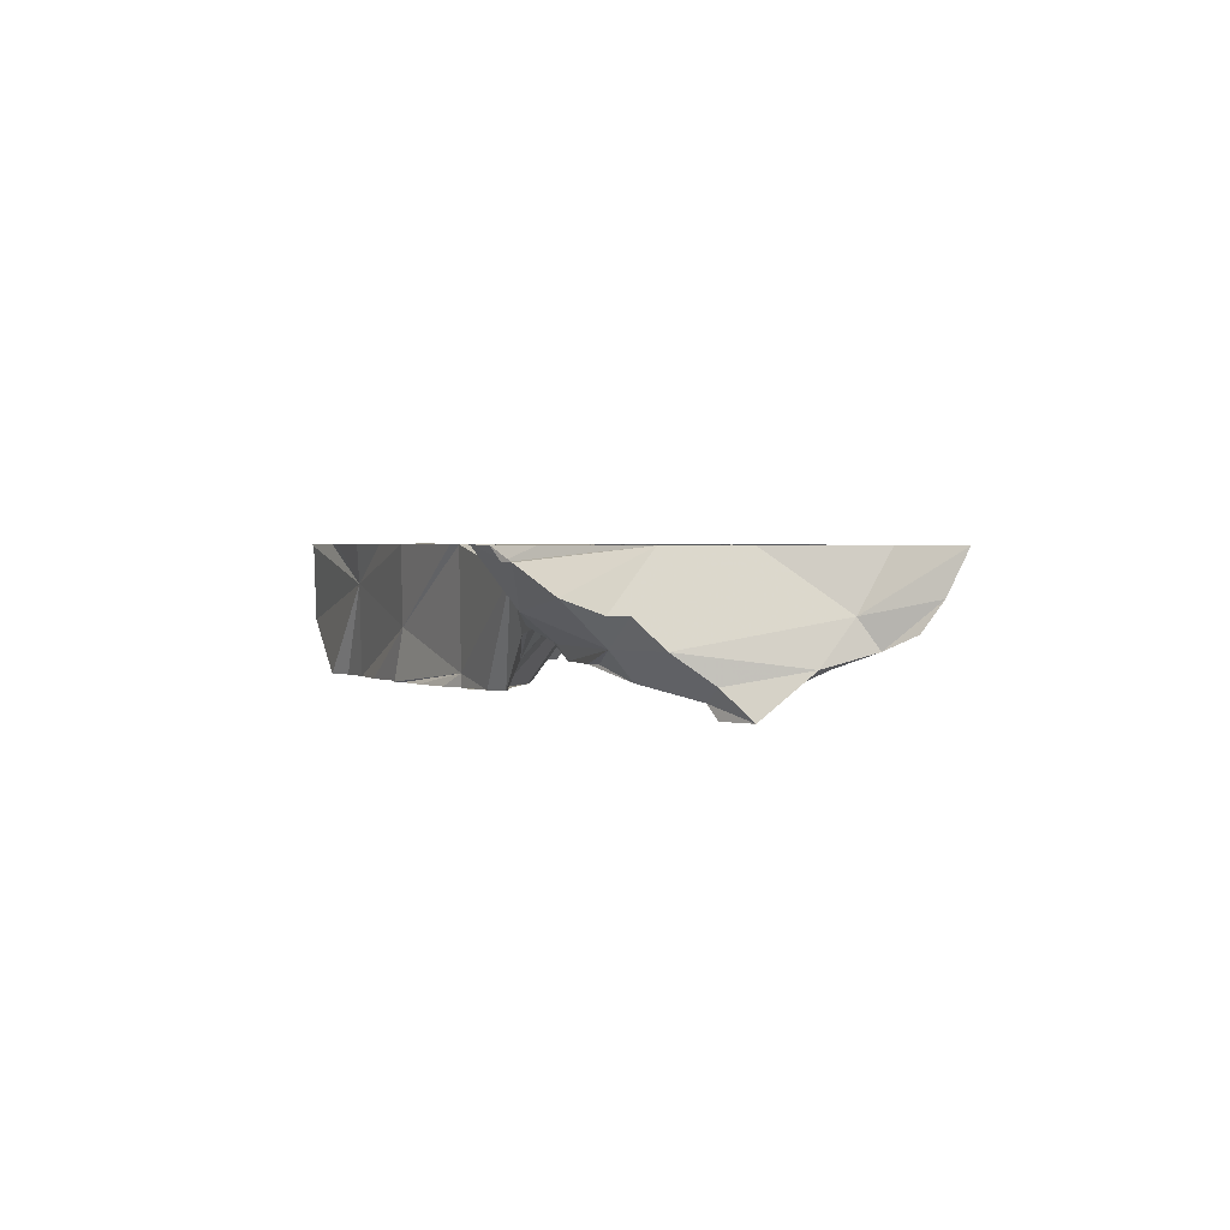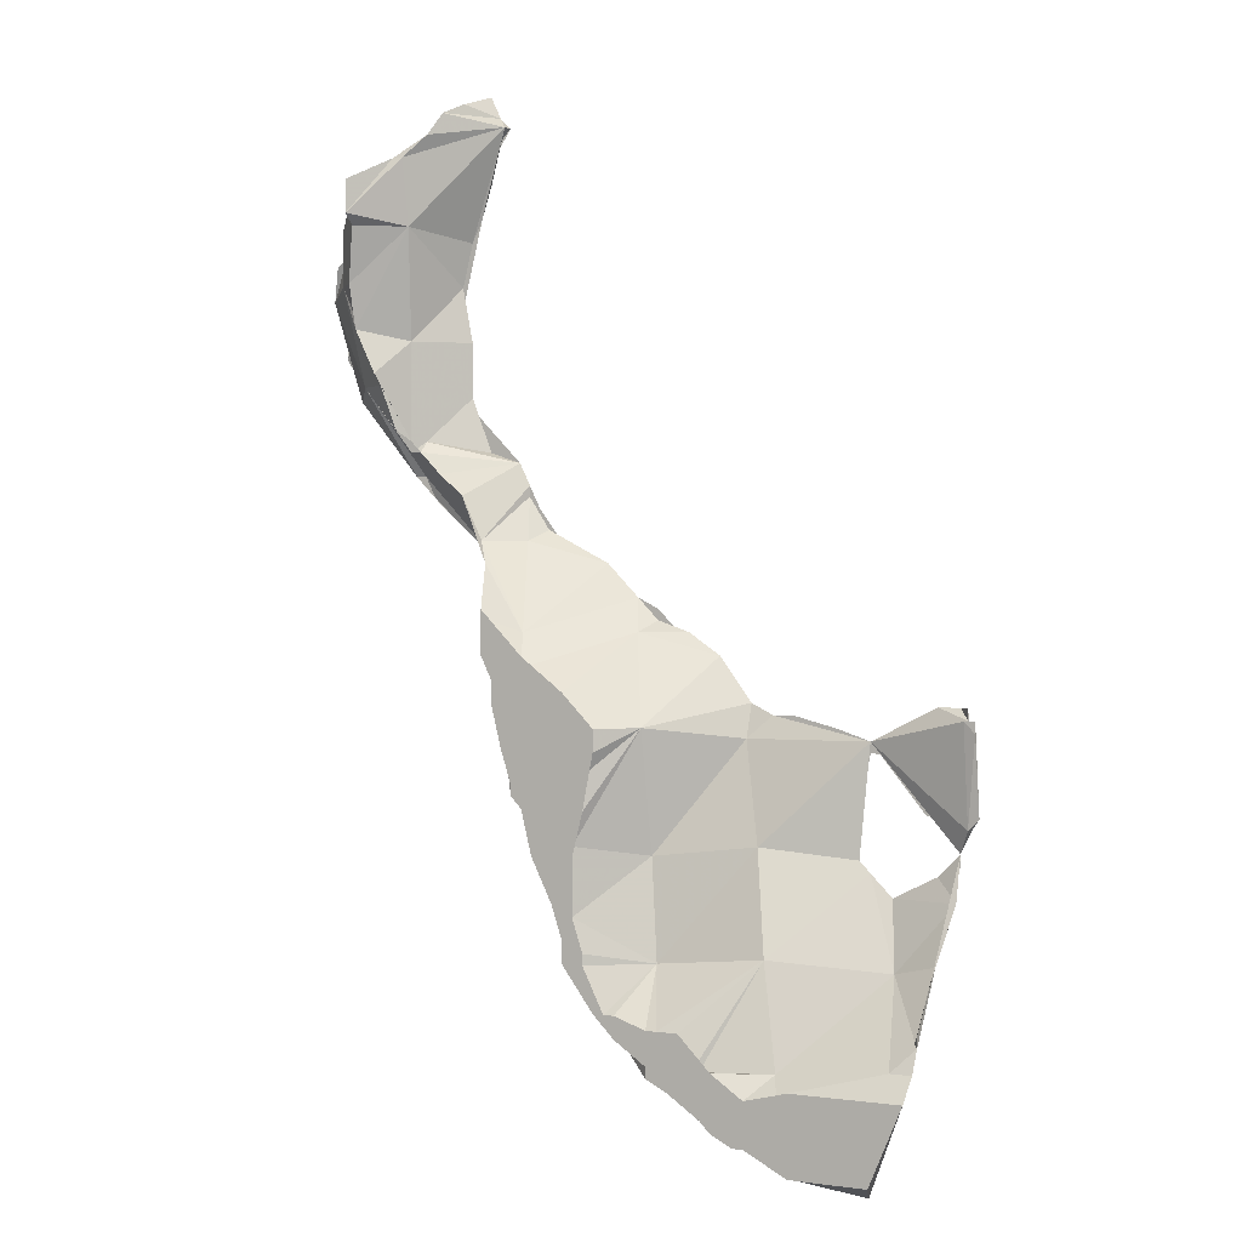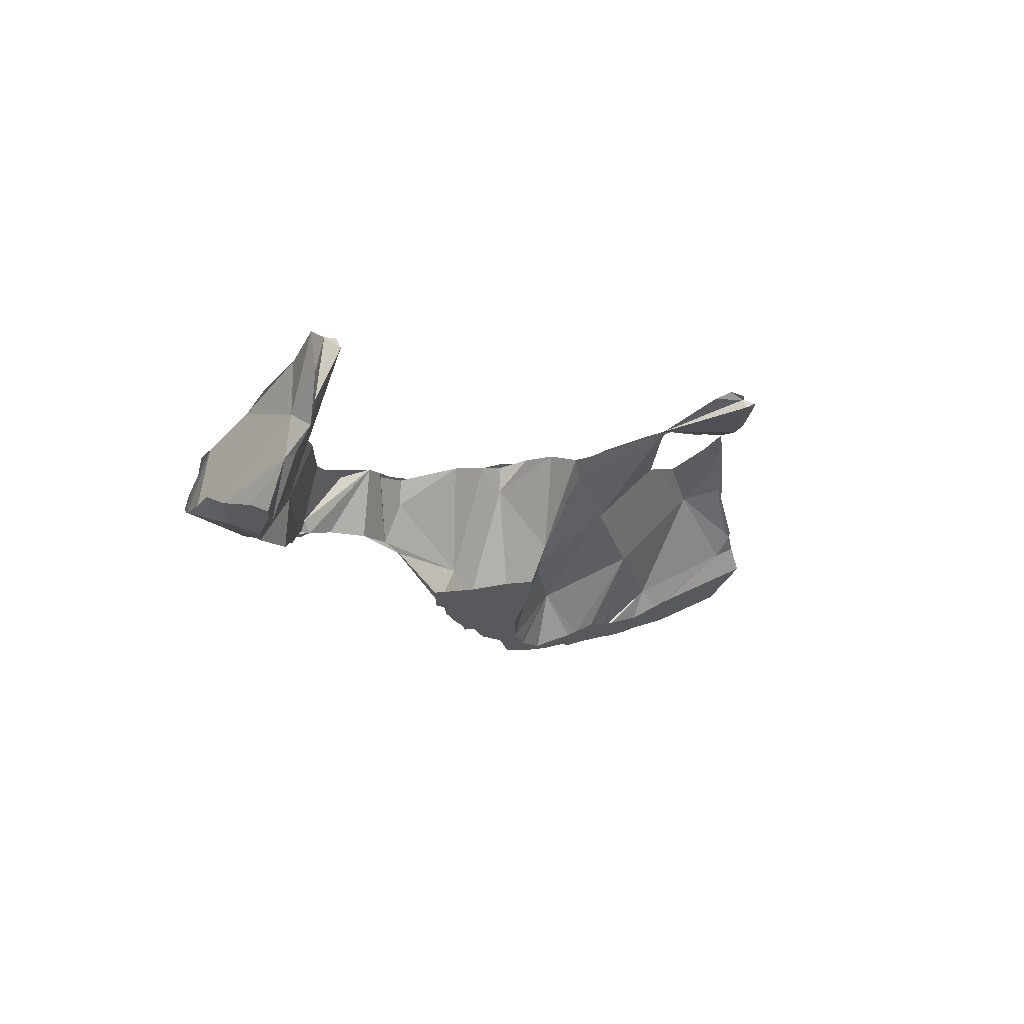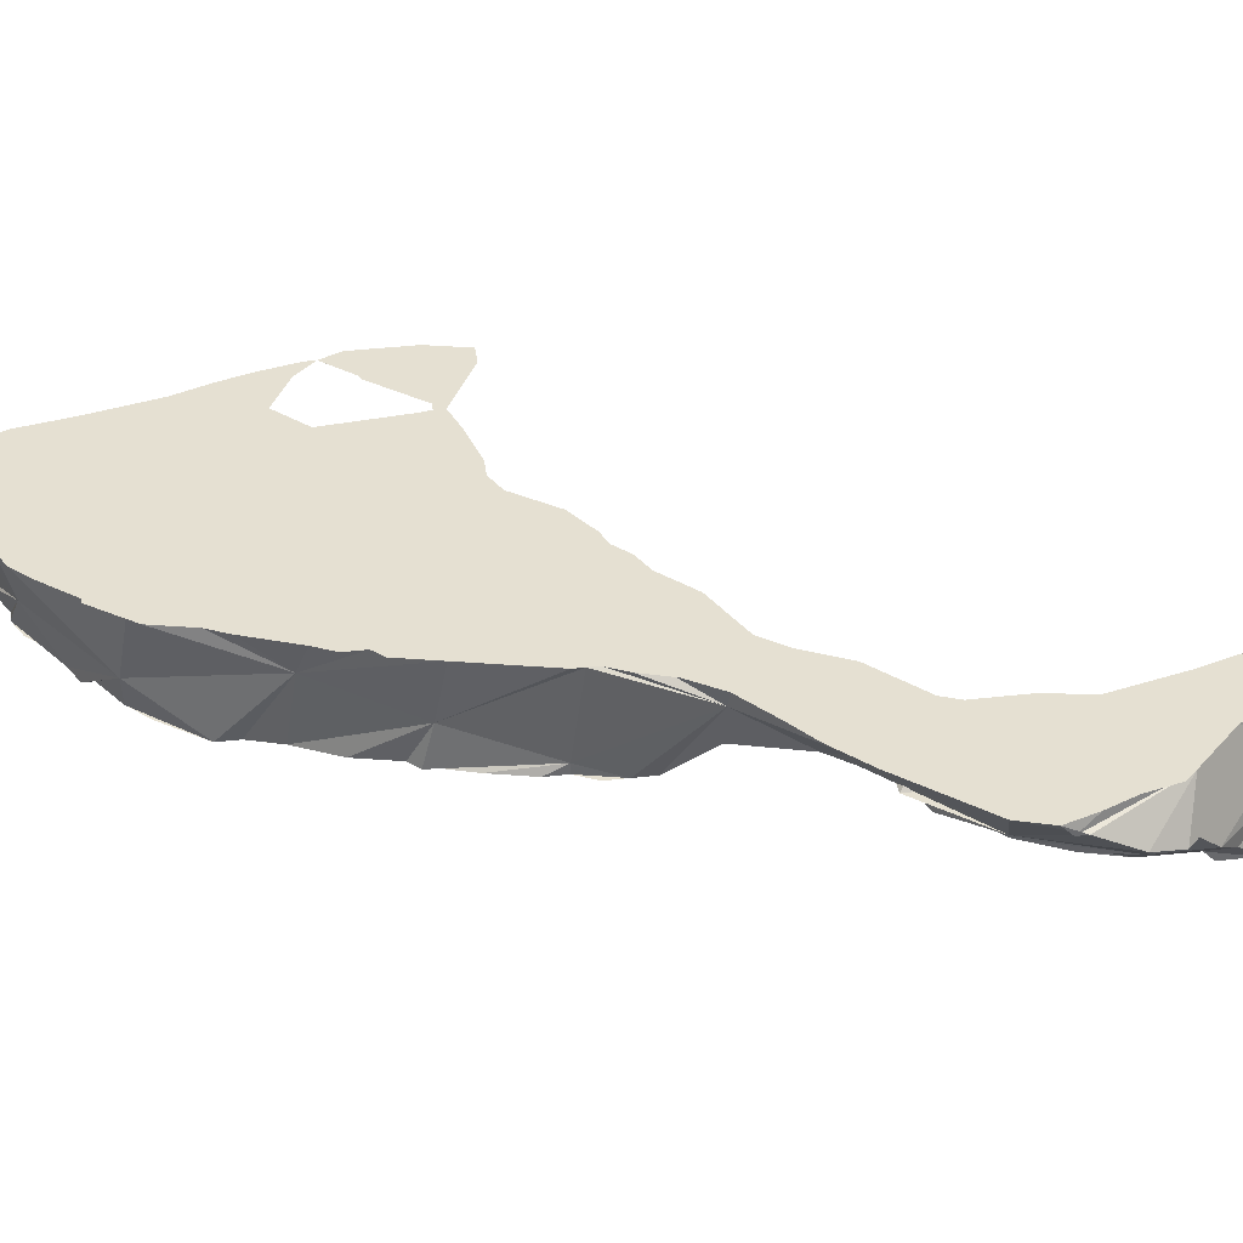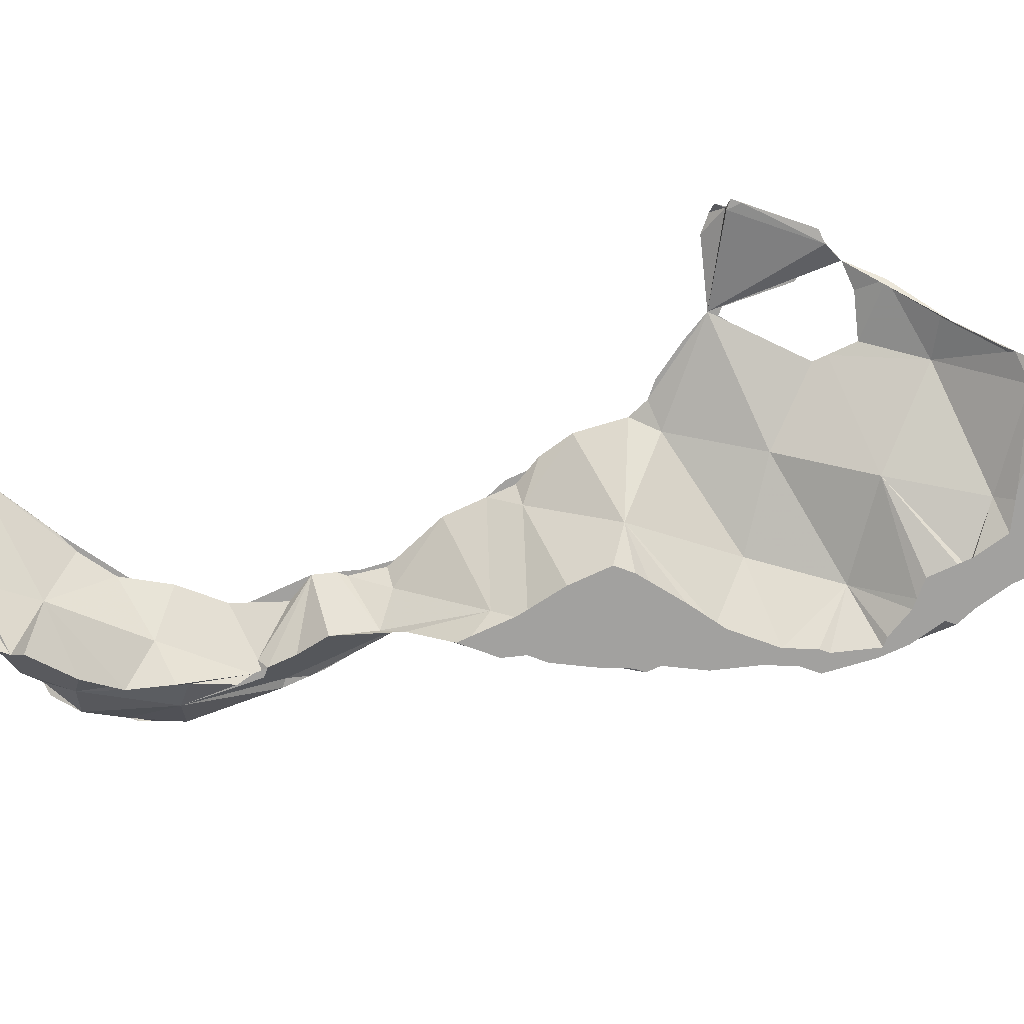
<metadata>
{"format":"obj","ext":"obj","renderer":"f3d","projection":"perspective","resolution":1024,"background":"white","views":[{"elev":1.4,"azim":137.5,"up":"+Z"},{"elev":0.8,"azim":-151.5,"up":"+Y"},{"elev":68.7,"azim":154.8,"up":"+Y"},{"elev":37.6,"azim":81.6,"up":"+Z"},{"elev":-72.2,"azim":-110.1,"up":"+Z"}]}
</metadata>
<code>
o Mesh 0
v 0.07 0.363 0.007
v 0.071 0.363 0.008
v 0.071 0.367 0.008
v 0.071 0.372 0.007
v 0.071 0.371 0.007
v 0.07 0.371 0.006
v 0.07 0.37 0.006
v 0.071 0.362 0.007
v 0.071 0.371 0.006
v 0.08 0.369 0.008
v 0.074 0.363 0.008
v 0.071 0.362 0.008
v 0.072 0.36 0.008
v 0.074 0.368 0.008
v 0.071 0.368 0.008
v 0.072 0.372 0.008
v 0.073 0.372 0.008
v 0.074 0.372 0.008
v 0.078 0.37 0.008
v 0.079 0.368 0.008
v 0.078 0.367 0.008
v 0.075 0.363 0.008
v 0.078 0.368 0.008
v 0.08 0.368 0.008
v 0.083 0.368 0.008
v 0.083 0.37 0.008
v 0.089 0.36 0.005
v 0.081 0.359 0.008
v 0.081 0.363 0.008
v 0.083 0.363 0.008
v 0.087 0.368 0.008
v 0.087 0.371 0.008
v 0.089 0.371 0.008
v 0.091 0.369 0.007
v 0.08 0.358 0.008
v 0.087 0.351 0.002
v 0.083 0.359 0.008
v 0.087 0.363 0.008
v 0.091 0.368 0.008
v 0.091 0.372 0.008
v 0.098 0.359 0.003
v 0.078 0.356 0.008
v 0.078 0.355 0.008
v 0.083 0.355 0.008
v 0.097 0.35 0.002
v 0.087 0.359 0.008
v 0.091 0.363 0.008
v 0.096 0.368 0.008
v 0.096 0.372 0.008
v 0.094 0.376 0.008
v 0.098 0.37 0.001
v 0.077 0.35 0.006
v 0.074 0.358 0.008
v 0.074 0.355 0.008
v 0.078 0.35 0.008
v 0.083 0.35 0.008
v 0.087 0.355 0.008
v 0.072 0.356 0.007
v 0.073 0.359 0.008
v 0.095 0.345 -0.002
v 0.093 0.345 -0.002
v 0.091 0.359 0.008
v 0.096 0.363 0.008
v 0.1 0.368 0.008
v 0.1 0.372 0.008
v 0.096 0.376 0.008
v 0.096 0.377 0.008
v 0.097 0.378 0.008
v 0.101 0.378 0.006
v 0.102 0.366 -0.002
v 0.102 0.363 -0.002
v 0.103 0.36 -0.002
v 0.103 0.354 -0.002
v 0.102 0.351 -0.002
v 0.085 0.342 0
v 0.072 0.359 0.008
v 0.073 0.355 0.008
v 0.075 0.35 0.008
v 0.074 0.352 0.008
v 0.078 0.346 0.008
v 0.083 0.346 0.008
v 0.087 0.35 0.008
v 0.091 0.355 0.008
v 0.073 0.351 0.005
v 0.073 0.35 0.004
v 0.075 0.347 0.007
v 0.1 0.346 -0.002
v 0.099 0.346 -0.002
v 0.096 0.345 -0.002
v 0.096 0.342 -0.002
v 0.091 0.342 -0.002
v 0.091 0.343 -0.002
v 0.096 0.359 0.008
v 0.1 0.363 0.008
v 0.104 0.368 0.008
v 0.104 0.372 0.008
v 0.1 0.376 0.008
v 0.1 0.38 0.008
v 0.1 0.379 0.008
v 0.104 0.373 -0.002
v 0.103 0.372 -0.002
v 0.101 0.37 -0.002
v 0.101 0.368 -0.002
v 0.104 0.368 -0.002
v 0.104 0.363 -0.002
v 0.104 0.359 -0.002
v 0.103 0.359 -0.002
v 0.103 0.355 -0.002
v 0.104 0.35 -0.002
v 0.102 0.35 -0.002
v 0.104 0.355 -0.002
v 0.104 0.352 -0.002
v 0.075 0.343 -0
v 0.076 0.347 0.008
v 0.076 0.346 0.008
v 0.078 0.342 0.008
v 0.083 0.342 0.008
v 0.087 0.346 0.008
v 0.091 0.35 0.008
v 0.096 0.355 0.008
v 0.073 0.345 0.001
v 0.073 0.346 0.001
v 0.101 0.346 -0.002
v 0.1 0.345 -0.002
v 0.099 0.344 -0.002
v 0.096 0.341 -0.002
v 0.094 0.34 -0.002
v 0.091 0.338 -0.002
v 0.09 0.342 -0.002
v 0.087 0.34 -0.002
v 0.1 0.359 0.008
v 0.104 0.363 0.008
v 0.109 0.368 0.008
v 0.109 0.372 0.008
v 0.104 0.376 0.008
v 0.104 0.381 0.008
v 0.102 0.381 0.008
v 0.109 0.378 0
v 0.108 0.375 -0.002
v 0.104 0.372 -0.002
v 0.109 0.368 -0.002
v 0.109 0.365 -0.002
v 0.109 0.364 -0.002
v 0.108 0.363 -0.002
v 0.107 0.359 -0.002
v 0.105 0.355 -0.002
v 0.084 0.34 -0.002
v 0.083 0.341 -0.002
v 0.078 0.341 -0.002
v 0.076 0.341 -0.002
v 0.08 0.333 0.008
v 0.078 0.337 0.008
v 0.077 0.342 0.008
v 0.083 0.337 0.008
v 0.087 0.342 0.008
v 0.091 0.346 0.008
v 0.096 0.35 0.008
v 0.1 0.355 0.008
v 0.073 0.343 -0
v 0.08 0.332 0.008
v 0.073 0.341 -0.002
v 0.08 0.332 0.007
v 0.09 0.337 -0.002
v 0.087 0.337 -0.002
v 0.104 0.359 0.008
v 0.109 0.363 0.008
v 0.111 0.372 0.008
v 0.11 0.368 0.008
v 0.109 0.376 0.008
v 0.109 0.381 0.008
v 0.104 0.383 0.008
v 0.105 0.384 0.008
v 0.111 0.379 -0.002
v 0.109 0.377 -0.002
v 0.108 0.376 -0.002
v 0.109 0.376 -0.002
v 0.109 0.372 -0.002
v 0.11 0.368 -0.002
v 0.074 0.341 -0.002
v 0.083 0.337 -0.002
v 0.078 0.337 -0.002
v 0.074 0.339 -0.002
v 0.075 0.337 -0.002
v 0.083 0.332 0.008
v 0.083 0.333 0.008
v 0.087 0.337 0.008
v 0.091 0.342 0.008
v 0.096 0.346 0.008
v 0.1 0.35 0.008
v 0.104 0.355 0.008
v 0.076 0.334 -0.002
v 0.078 0.332 0.003
v 0.079 0.332 0.004
v 0.088 0.336 -0.002
v 0.087 0.336 -0.002
v 0.108 0.359 0.008
v 0.108 0.361 0.008
v 0.109 0.362 0.008
v 0.11 0.366 0.008
v 0.112 0.374 0.008
v 0.112 0.375 0.008
v 0.112 0.376 0.008
v 0.113 0.378 0.008
v 0.113 0.381 0.008
v 0.109 0.385 0.008
v 0.107 0.385 0.008
v 0.109 0.386 0.008
v 0.112 0.386 0.006
v 0.112 0.38 -0.002
v 0.113 0.382 0
v 0.112 0.376 -0.002
v 0.112 0.378 -0.002
v 0.111 0.374 -0.002
v 0.111 0.372 -0.002
v 0.083 0.334 -0.002
v 0.082 0.334 -0.002
v 0.078 0.334 -0.002
v 0.084 0.333 0.008
v 0.086 0.333 0.008
v 0.087 0.334 0.008
v 0.091 0.337 0.008
v 0.096 0.342 0.008
v 0.1 0.346 0.008
v 0.104 0.35 0.008
v 0.106 0.355 0.008
v 0.107 0.357 0.008
v 0.114 0.381 0.008
v 0.113 0.38 0.008
v 0.113 0.385 0.008
v 0.111 0.387 0.008
v 0.115 0.386 0.003
v 0.114 0.384 0.002
v 0.091 0.336 0.008
v 0.096 0.338 0.008
v 0.095 0.337 0.008
v 0.1 0.342 0.008
v 0.099 0.342 0.008
v 0.103 0.346 0.008
v 0.105 0.352 0.008
v 0.116 0.384 0.008
v 0.117 0.385 0.008
v 0.113 0.389 0.008
v 0.112 0.389 0.008
v 0.113 0.39 0.008
v 0.113 0.391 0.008
v 0.114 0.393 0.008
v 0.117 0.39 0.003
v 0.093 0.336 0.008
v 0.097 0.339 0.008
v 0.102 0.345 0.008
v 0.117 0.389 0.008
v 0.117 0.394 0.008
v 0.115 0.394 0.008
v 0.122 0.395 0.005
v 0.122 0.394 0.004
v 0.12 0.392 0.004
v 0.122 0.389 0.008
v 0.122 0.394 0.008
v 0.117 0.396 0.008
v 0.119 0.398 0.008
v 0.119 0.399 0.008
v 0.123 0.394 0.004
v 0.123 0.39 0.008
v 0.124 0.392 0.008
v 0.125 0.392 0.008
v 0.126 0.394 0.008
v 0.122 0.398 0.008
v 0.122 0.402 0.008
v 0.119 0.402 0.008
v 0.119 0.404 0.008
v 0.123 0.404 0.004
v 0.123 0.395 0.004
v 0.126 0.398 0.008
v 0.126 0.402 0.008
v 0.122 0.407 0.008
v 0.12 0.407 0.008
v 0.12 0.409 0.008
v 0.125 0.401 0.001
v 0.125 0.4 0.002
v 0.124 0.396 0.003
v 0.13 0.398 0.008
v 0.13 0.399 0.008
v 0.13 0.402 0.008
v 0.126 0.407 0.008
v 0.122 0.411 0.008
v 0.119 0.411 0.008
v 0.119 0.413 0.008
v 0.122 0.414 0.002
v 0.127 0.405 0.001
v 0.132 0.402 0.008
v 0.131 0.399 0.008
v 0.13 0.407 0.008
v 0.126 0.411 0.008
v 0.122 0.415 0.008
v 0.118 0.415 0.008
v 0.115 0.423 0.007
v 0.117 0.418 0.008
v 0.117 0.42 0.008
v 0.116 0.422 0.008
v 0.127 0.409 -0
v 0.127 0.406 0.001
v 0.131 0.405 0.008
v 0.128 0.412 0.008
v 0.129 0.411 0.008
v 0.132 0.403 0.007
v 0.132 0.404 0.007
v 0.132 0.408 0.005
v 0.131 0.411 0.004
v 0.125 0.415 0.008
v 0.126 0.414 0.008
v 0.122 0.419 0.008
v 0.121 0.42 0.008
v 0.115 0.423 0.008
v 0.119 0.424 0.003
v 0.12 0.422 0.002
v 0.122 0.42 0.001
v 0.117 0.424 0.008
v 0.116 0.424 0.008
v 0.126 0.415 -0.002
v 0.126 0.414 -0.001
v 0.121 0.421 0.004
v 0.124 0.416 0.008
v 0.13 0.412 0.004
v 0.129 0.414 0.002
v 0.119 0.422 0.008
v 0.118 0.424 0.008
v 0.117 0.426 0.008
v 0.118 0.425 0.005
v 0.123 0.42 0.001
v 0.126 0.418 -0.002
v 0.127 0.416 -0
v 0.129 0.409 0.002
v 0.128 0.4 0.004
v 0.115 0.384 0.006
v 0.111 0.374 -0.001
v 0.109 0.365 0.002
v 0.106 0.356 0.005
v 0.101 0.344 0.002
v 0.091 0.337 0.002
f 1 2 3 4 5 6 7
f 8 1 7 9 10
f 1 8 12 2
f 11 2 12 13
f 2 11 14 15 3
f 4 3 15 16
f 5 4 16 17 18 19 10 9
f 6 5 9
f 7 6 9
f 10 20 21 22 11 13 8
f 12 8 13
f 21 23 14 11 22
f 17 16 15 14 18
f 18 14 23 19
f 23 20 10 24 25 26 10 19
f 10 27 28 29 24
f 20 23 21
f 29 30 25 24
f 26 25 31 32
f 10 26 32 33 34
f 10 34 27
f 35 28 27 36
f 28 37 30 29
f 30 38 31 25
f 31 39 40 33 32
f 33 40 34
f 34 41 27
f 35 36 52 42
f 43 44 37 28 35 42
f 27 45 36
f 37 46 38 30
f 38 47 39 31
f 39 48 49 40
f 40 50 51 34
f 34 51 41
f 27 41 45
f 53 54 43 42
f 55 56 44 43
f 44 57 46 37
f 58 13 59 53 42 52
f 60 61 36 45
f 46 62 47 38
f 47 63 48 39
f 48 64 65 49
f 40 49 66 50
f 50 67 68 69 51
f 51 70 71 72 41
f 73 74 45 41
f 52 36 75
f 59 76 77 54 53
f 78 55 43 54 79
f 80 81 56 55
f 56 82 57 44
f 57 83 62 46
f 84 58 52
f 85 86 77 76 13 58 84
f 76 59 13
f 45 87 88 89 60
f 89 90 91 92 61 60
f 36 61 92 91 75
f 62 93 63 47
f 63 94 64 48
f 64 95 96 65
f 49 65 97 66
f 50 66 67
f 66 97 98 99 68 67
f 68 99 69
f 69 100 101 102 51
f 51 102 103 70
f 103 104 105 71 70
f 71 105 106 107 72
f 41 72 107 108 73
f 109 110 74 73 108 111 112
f 45 74 110 87
f 52 75 113
f 114 78 79 77 86
f 79 54 77
f 115 80 55 78 114
f 116 117 81 80
f 81 118 82 56
f 82 119 83 57
f 83 120 93 62
f 121 122 85 84 52 113
f 122 86 85
f 110 109 123 87
f 88 87 124 125 90 89
f 91 90 126 127 128
f 92 91 129 91
f 75 91 129 130
f 93 131 94 63
f 94 132 95 64
f 95 133 134 96
f 65 96 135 97
f 98 97 135 136 137
f 99 98 137 69
f 69 138 139 100
f 100 140 101
f 101 140 104 103 102
f 104 141 142 143 144 105
f 145 106 105 144
f 107 106 111 108
f 112 111 146
f 113 75 147 148 149 150
f 115 114 86
f 86 151 152 153 115
f 153 116 80 115
f 152 154 117 116
f 117 155 118 81
f 118 156 119 82
f 119 157 120 83
f 120 158 131 93
f 159 121 113
f 160 151 86 122 121 159 161 162
f 124 87 123
f 163 164 130 129 91 128
f 75 130 147
f 131 165 132 94
f 132 166 133 95
f 167 134 133 168
f 96 134 169 135
f 135 169 170 136
f 137 136 171
f 137 171 172 138 69
f 173 174 175 139 138
f 175 176 177 140 100 139
f 140 177 141 104
f 142 141 178
f 106 145 146 111
f 113 150 179
f 130 164 180 148 147
f 148 180 181 149
f 182 179 150 149 181 183
f 184 185 151 160
f 151 185 154 152
f 152 116 153
f 154 186 155 117
f 155 187 156 118
f 156 188 157 119
f 157 189 158 120
f 158 190 165 131
f 161 159 113 179
f 179 182 161
f 161 182 183 191 192 193 162
f 164 163 194 195
f 165 196 197 198 166 132
f 166 199 168 133
f 134 167 200 201 202 169
f 203 204 170 169 202
f 136 170 205 206 172 171
f 172 206 207 208 138
f 209 173 138 210
f 211 176 174 173 209 212
f 174 176 175
f 176 211 213 214 177
f 178 141 177 214
f 215 180 164 195
f 181 180 215 216 217
f 191 183 181 217
f 218 185 184
f 185 218 219 220 186 154
f 186 221 187 155
f 187 222 188 156
f 188 223 189 157
f 224 190 158 189
f 190 225 226 196 165
f 227 204 203 228
f 170 204 229 205
f 206 205 207
f 208 207 230
f 138 208 231 232 210
f 233 221 186 220
f 234 222 187 221 235
f 236 223 188 222 237
f 224 189 223 238
f 225 190 224 239
f 204 227 240 241 229
f 205 229 242 243 230 207
f 230 243 244 208
f 231 208 244 245 246 247
f 235 221 233 248
f 237 222 234 249
f 238 223 236 250
f 241 251 242 229
f 243 242 245 244
f 242 251 252 253 246 245
f 246 253 252 254 255 256 247
f 257 251 241
f 251 257 258 252
f 253 252 259 252
f 252 259 260 261 254
f 255 254 262
f 257 263 264 265 266 258
f 259 252 258 267 260
f 260 267 268 269 261
f 261 269 270 271 254
f 262 254 272
f 258 266 273 267
f 267 273 274 268
f 269 268 275 276 270
f 270 276 277 271
f 272 254 271 278 279 280
f 281 273 266
f 282 283 274 273 281
f 268 274 284 275
f 276 275 285 286 277
f 277 286 287 288 271
f 278 271 289
f 290 283 282 291
f 292 284 274 283
f 275 284 293 285
f 286 285 294 295 287
f 296 288 287 295 297 298 299
f 289 271 288 300 301
f 290 302 292 283
f 303 304 292 302 305 306 307 308
f 304 293 284 292
f 309 294 285 293 310
f 295 294 311 312 298 297
f 299 313 296
f 296 314 315 316 288
f 298 317 318 313 299
f 288 319 320 300
f 305 302 290
f 321 322 309 310 303 308 323 324
f 293 304 303 310
f 294 309 322 311
f 325 312 311 322 321
f 298 312 325 326 317
f 313 318 296
f 318 327 328 314 296
f 328 321 315 314
f 315 321 329 316
f 319 288 316 329 330
f 318 317 327
f 329 321 324 331 330
f 327 317 326 325 321 328
f 332 333 279 278 289 301
f 307 306 333 332
f 332 301 300
f 280 279 333
f 323 308 307 332
f 306 305 290 291 333
f 331 324 332 300 320
f 333 265 264 256 255 262 272 280
f 324 323 332
f 291 282 281 266 265 333
f 320 319 330 331
f 264 263 334 247 256
f 232 231 247 334
f 263 257 241 240 334
f 334 335 212 209 210 232
f 240 227 228 334
f 334 228 203 202 201 335
f 213 211 212 335
f 201 200 336 335
f 214 213 335
f 335 336 143 142 178 214
f 200 167 168 199 336
f 336 145 144 143
f 199 166 198 197 337 336
f 146 145 336 337
f 197 196 226 337
f 337 338 109 112 146
f 226 225 239 337
f 337 239 224 238 250 338
f 125 124 123 109 338
f 250 236 237 249 338
f 338 339 127 126 90 125
f 338 249 234 235 248 339
f 194 163 128 127 339
f 248 233 220 219 339
f 339 193 192 216 215 195 194
f 339 219 218 184 160 162 193
f 192 191 217 216

</code>
